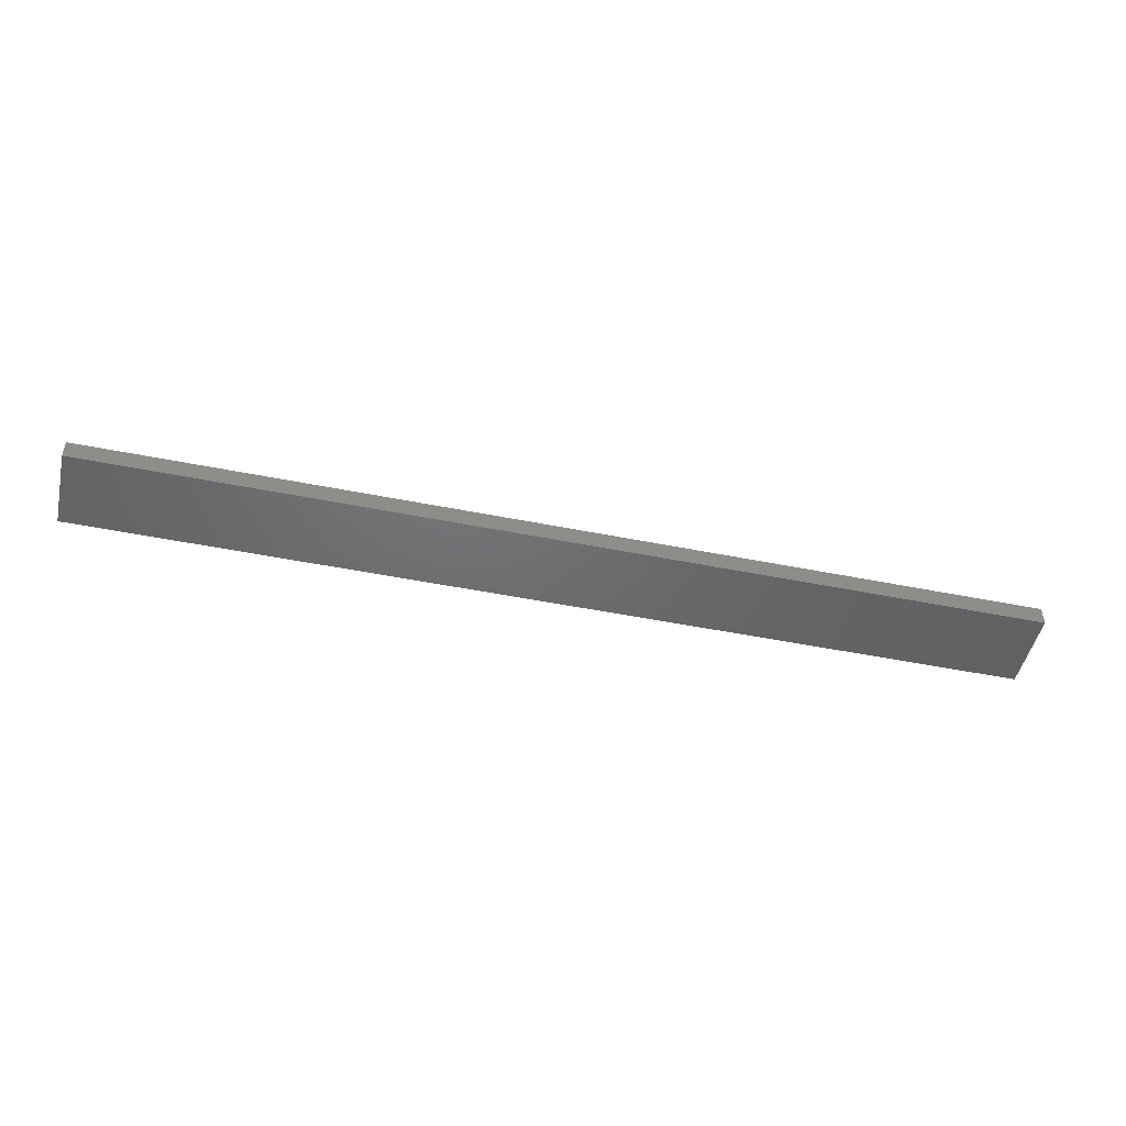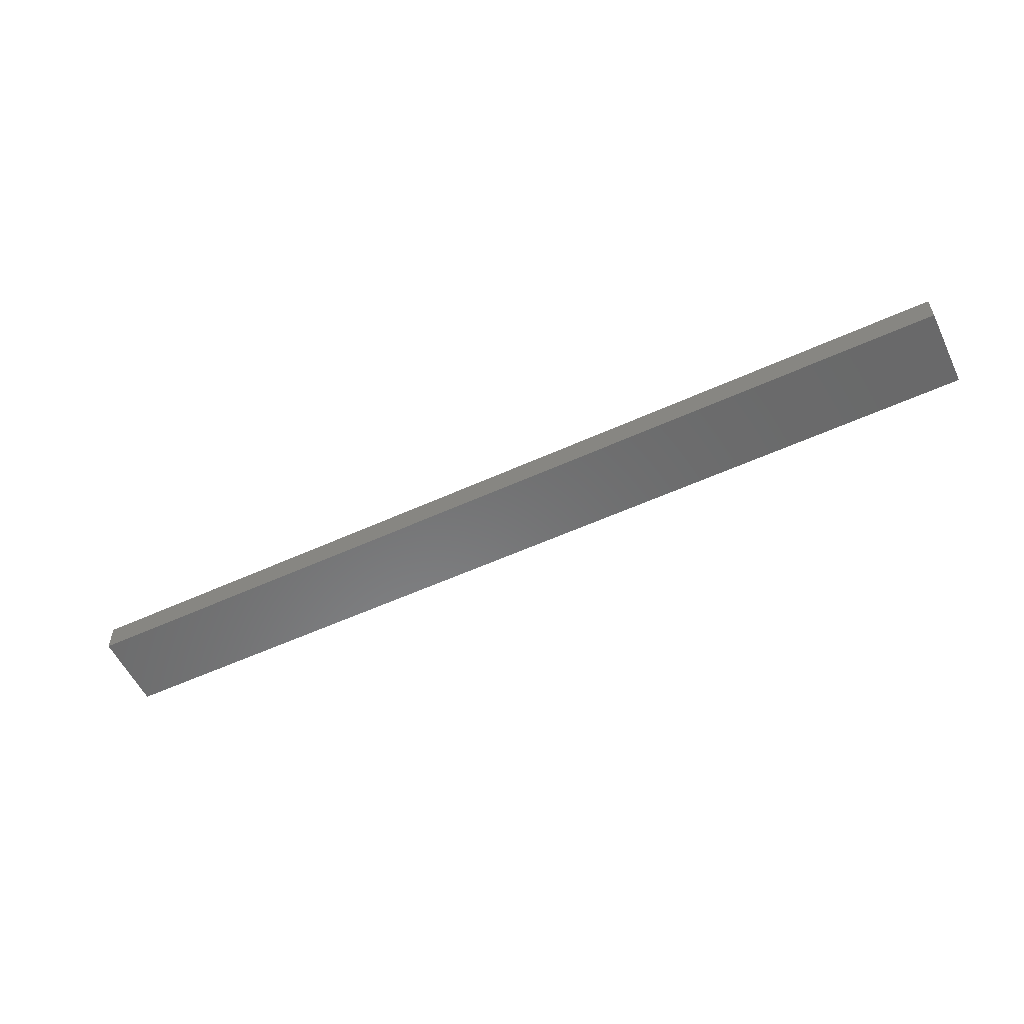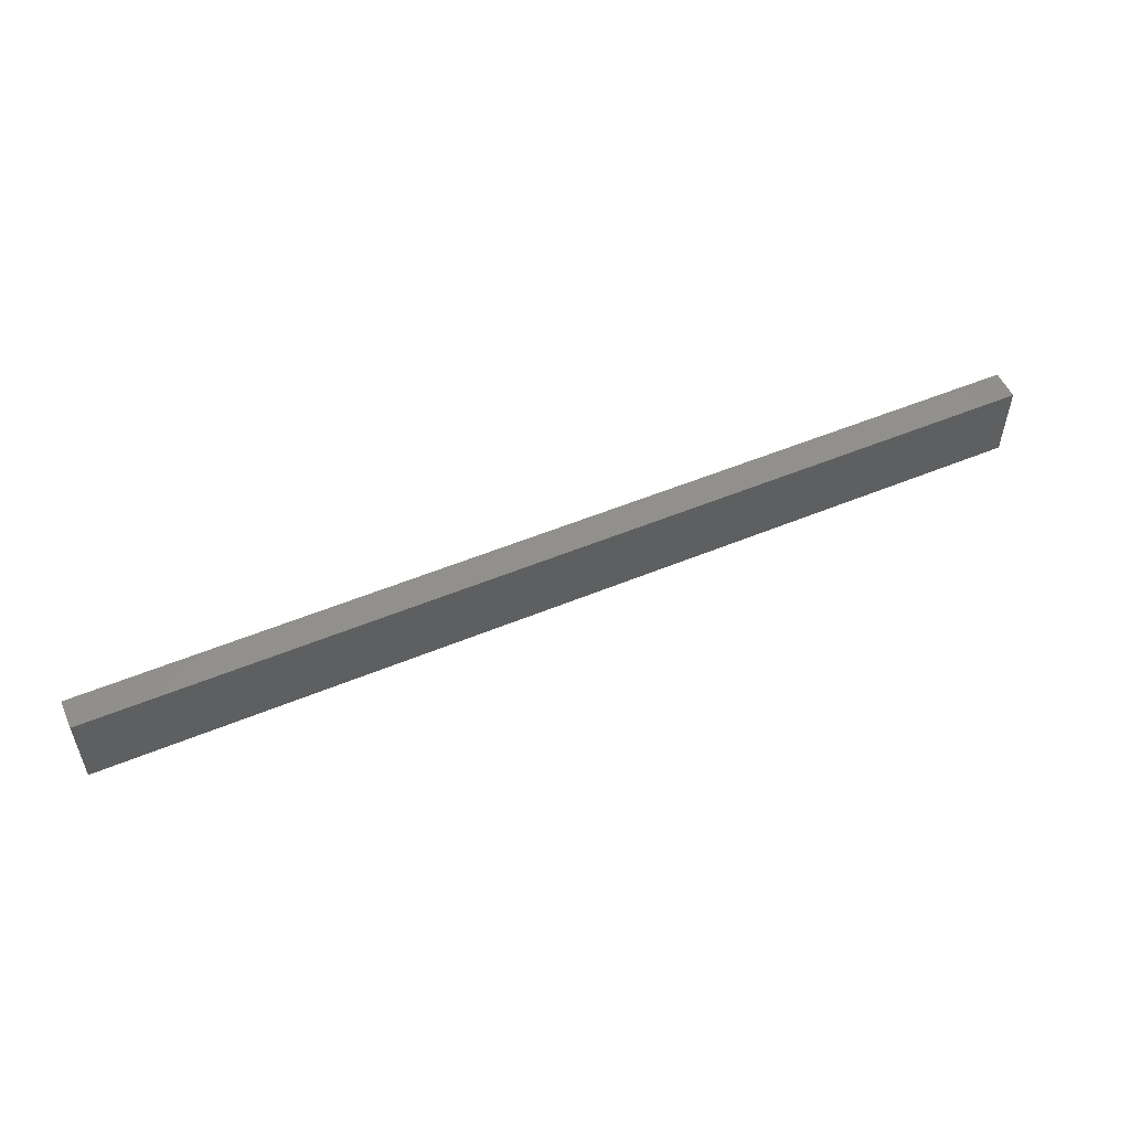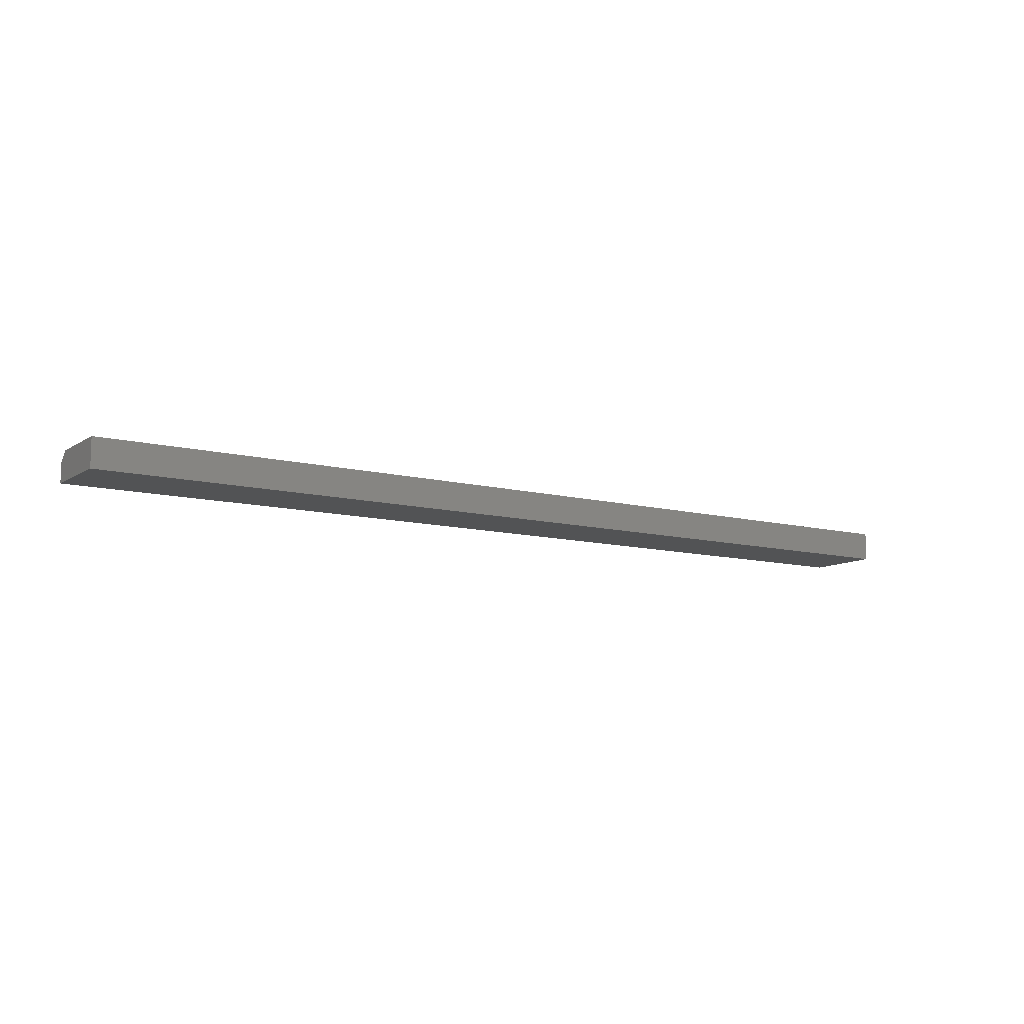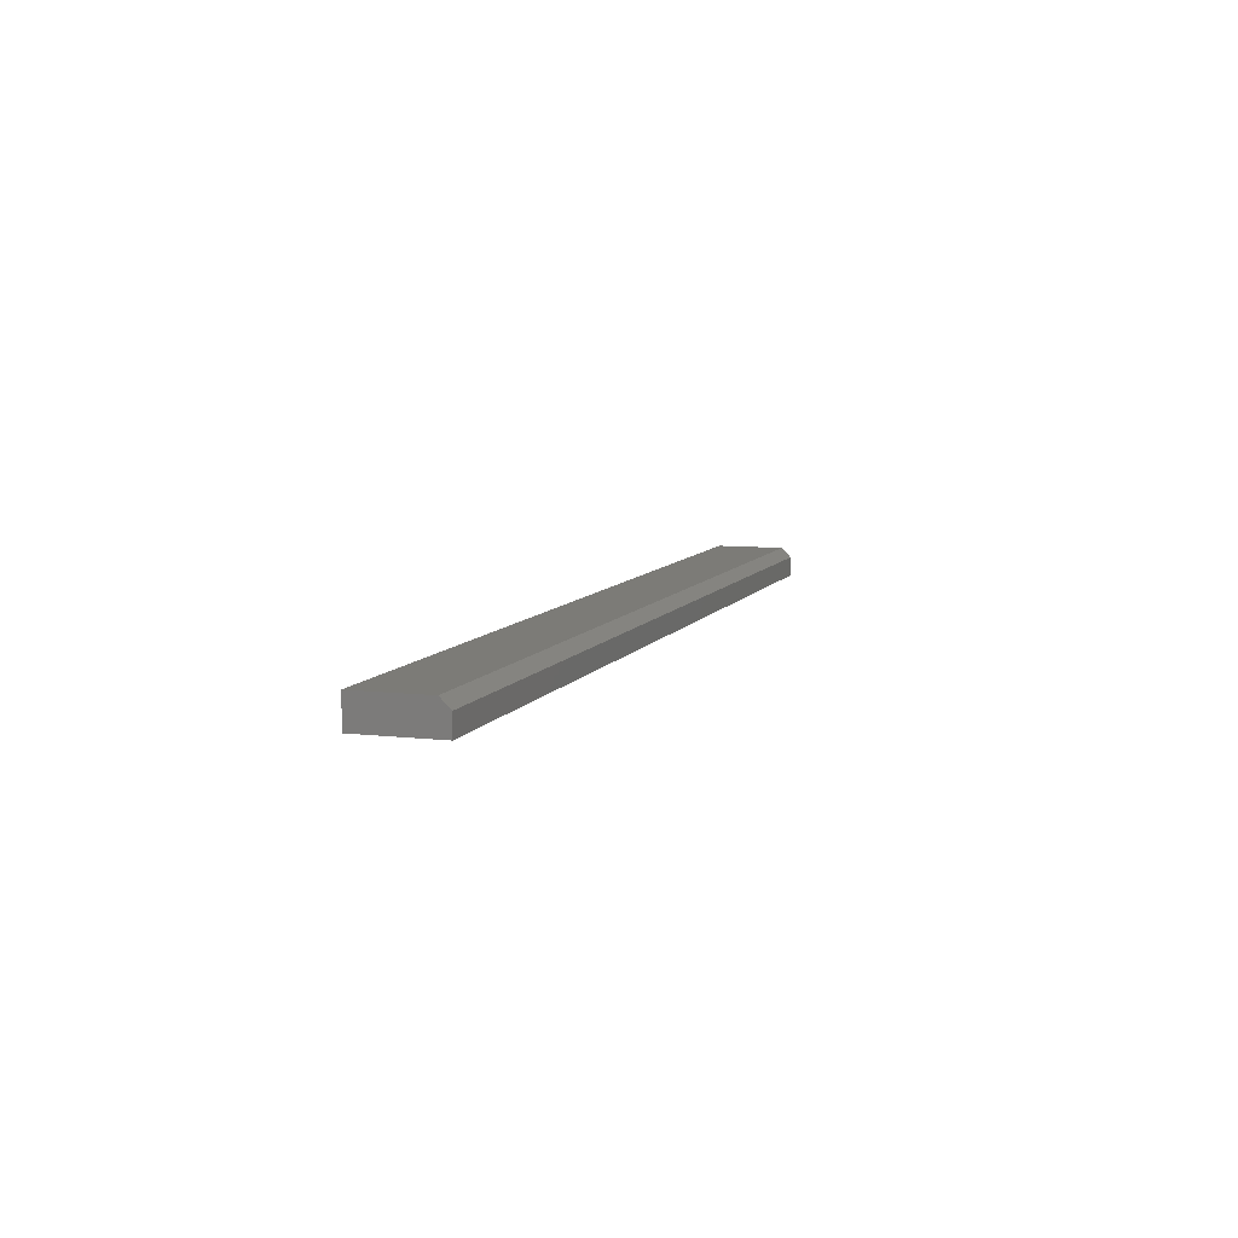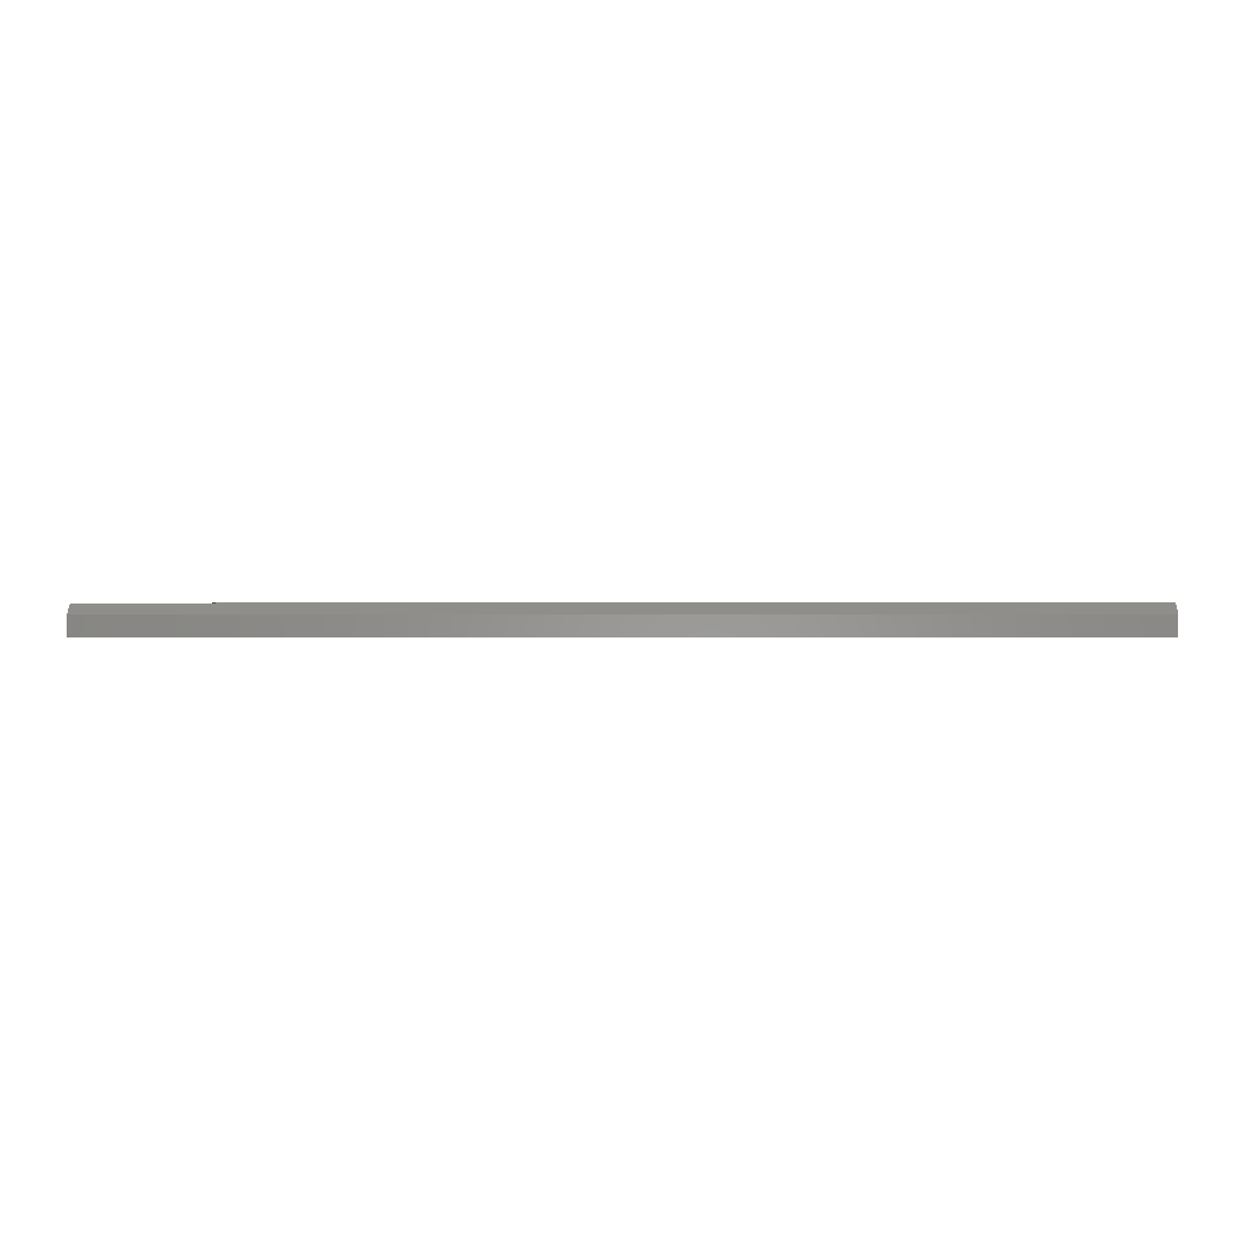
<metadata>
{"format":"stl","ext":"stl","renderer":"f3d","projection":"perspective","resolution":1024,"background":"white","views":[{"elev":-48.4,"azim":167.3,"up":"+Y"},{"elev":-56.3,"azim":25.5,"up":"+Y"},{"elev":53.5,"azim":-23.8,"up":"+Z"},{"elev":-10.5,"azim":-33.1,"up":"+Y"},{"elev":8.1,"azim":108.1,"up":"+Y"},{"elev":-0.8,"azim":-178.8,"up":"+Y"}]}
</metadata>
<code>
# stl→obj: 10 verts, 16 faces
v 4.784e-19 0.02344 0.007812
v 3.867e-18 0.02344 0.06316
v 0.75 0.02344 0.007812
v 0.75 0.02344 0.06316
v 0 0.01562 0
v 0 0 0
v 3.867e-18 0 0.06316
v 0.75 0.01562 -4.592e-17
v 0.75 0 -4.592e-17
v 0.75 0 0.06316
f 1 2 3
f 3 2 4
f 5 6 1
f 1 6 7
f 1 7 2
f 8 3 9
f 9 3 4
f 9 4 10
f 5 8 6
f 6 8 9
f 1 3 5
f 5 3 8
f 6 9 7
f 7 9 10
f 4 2 10
f 10 2 7

</code>
